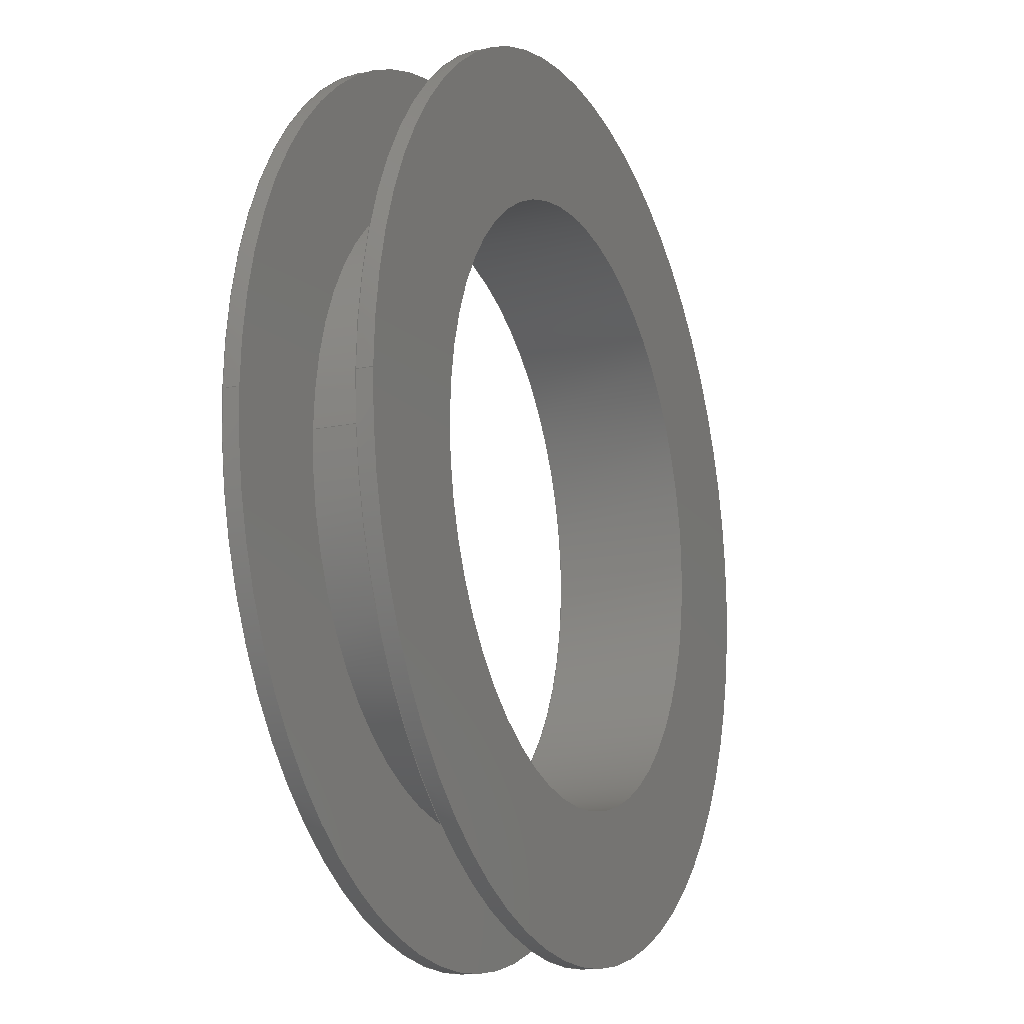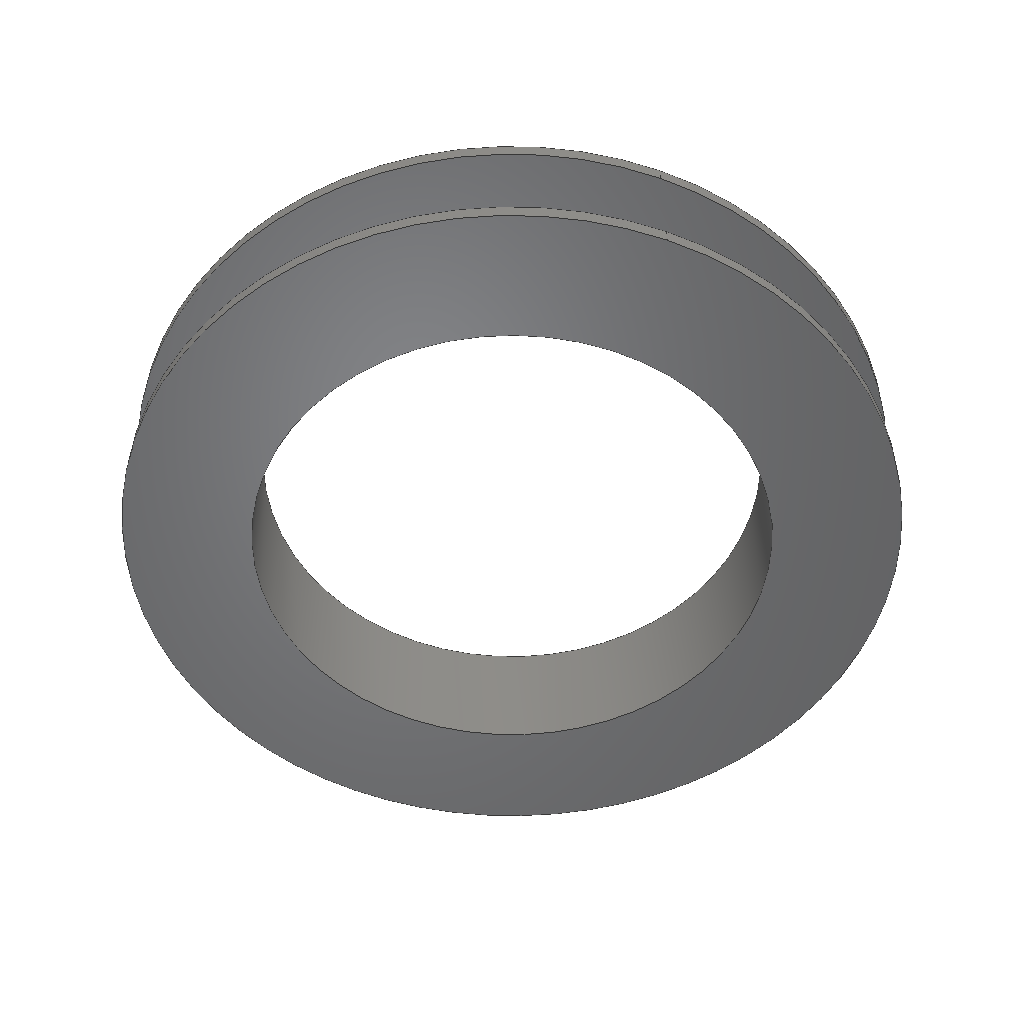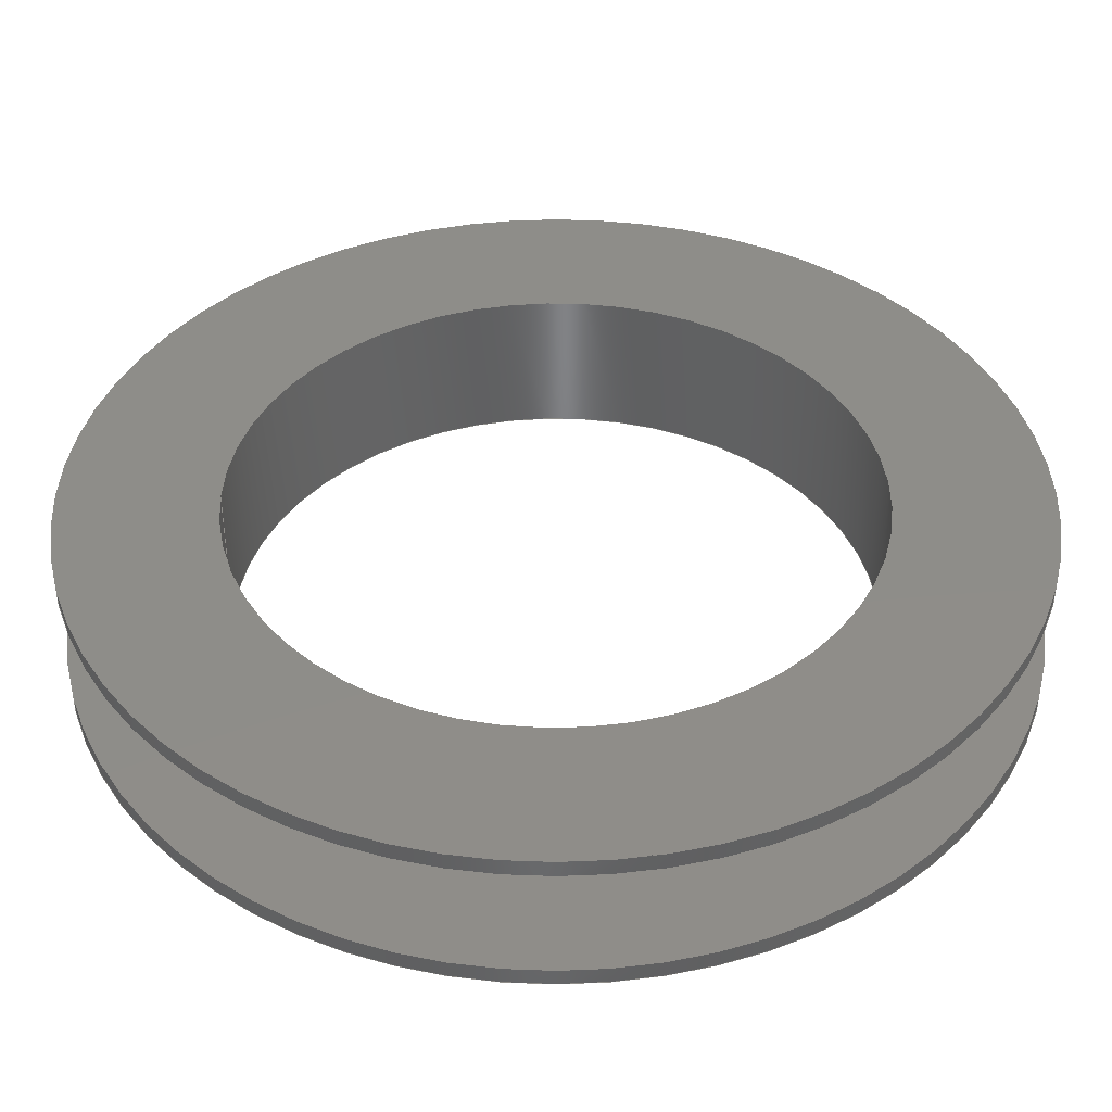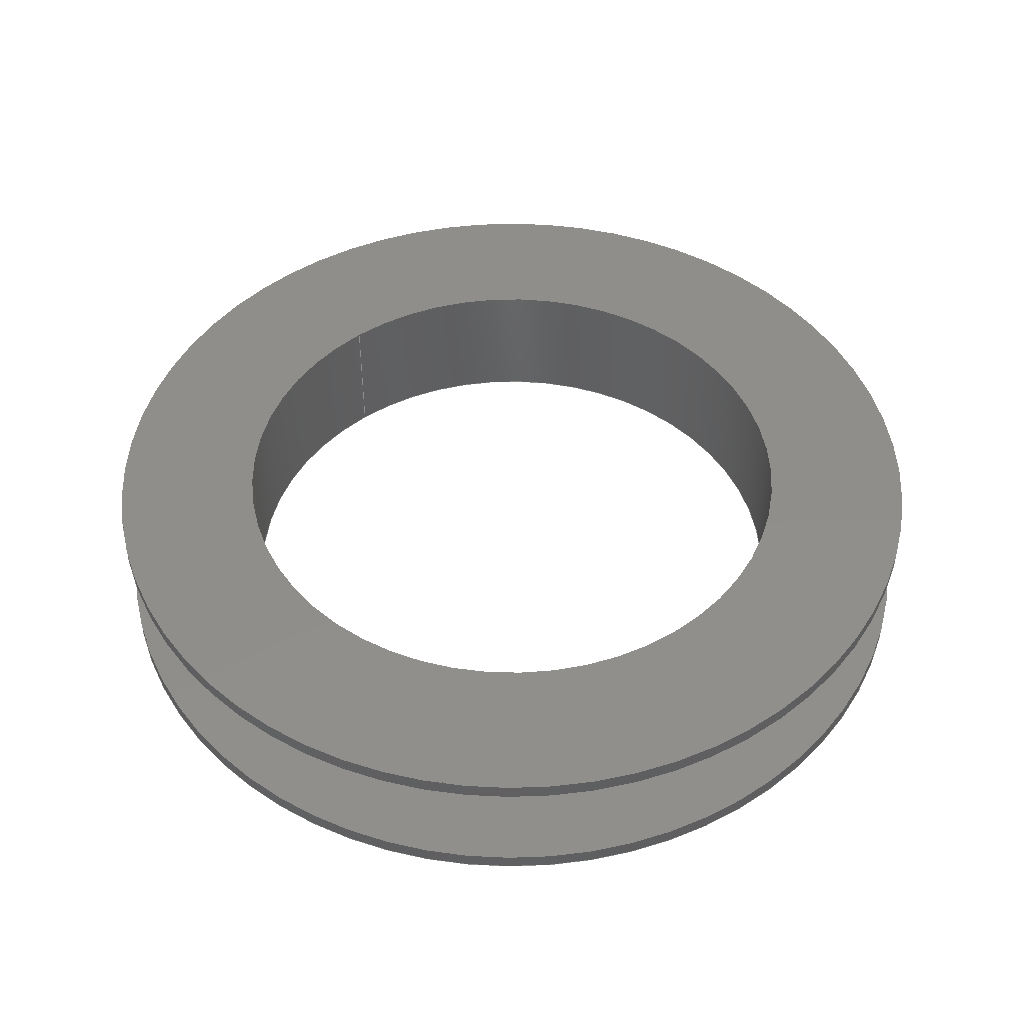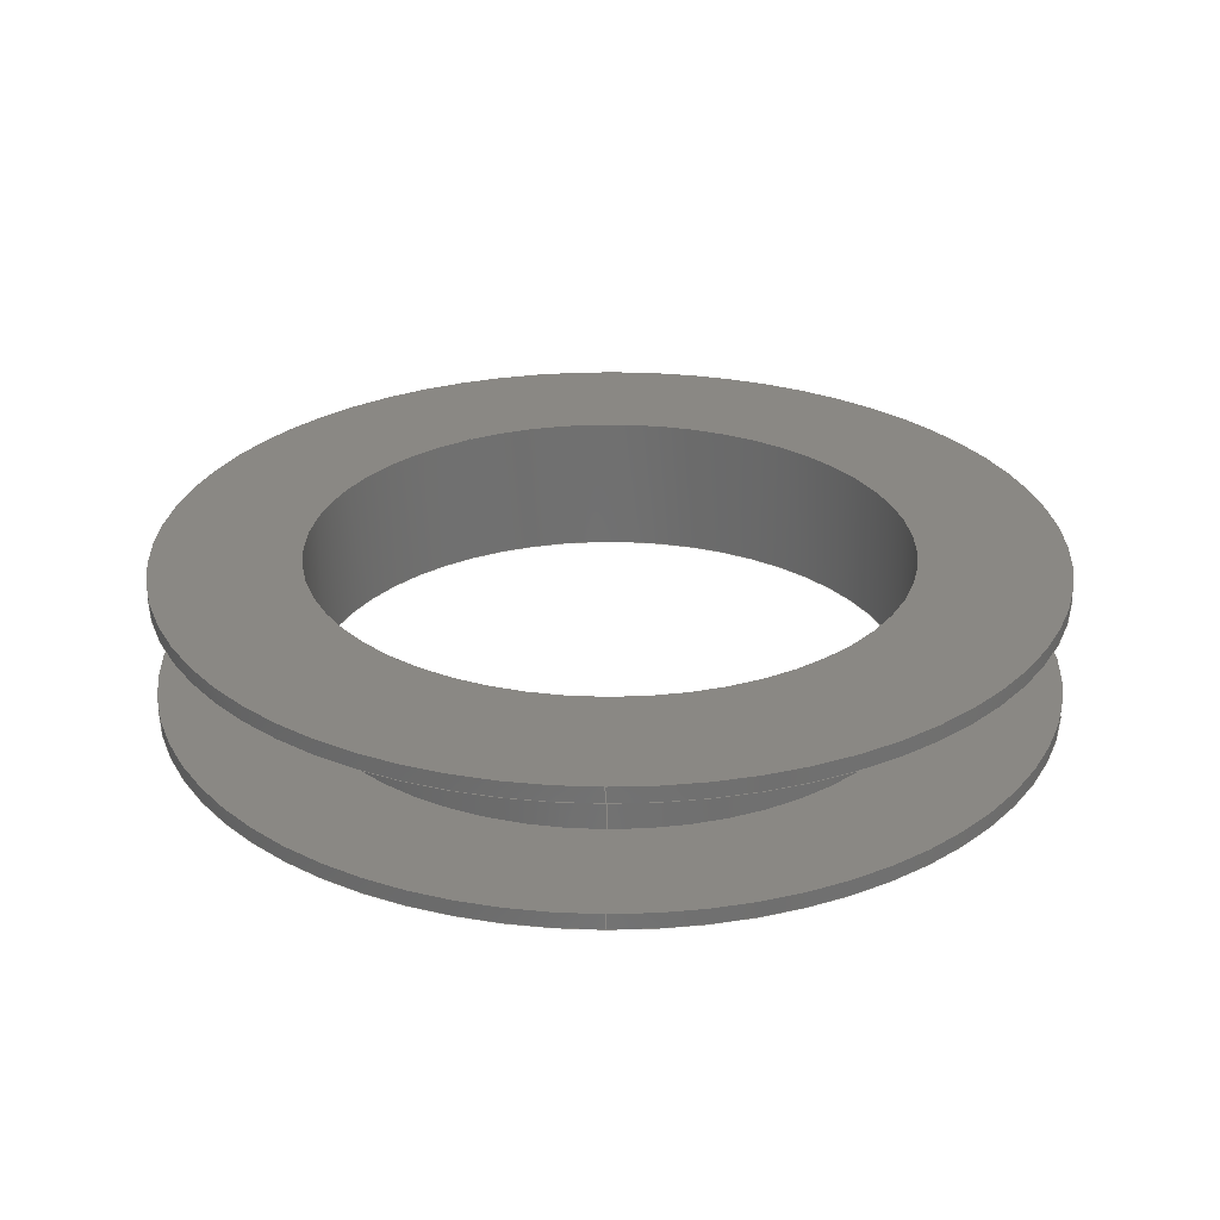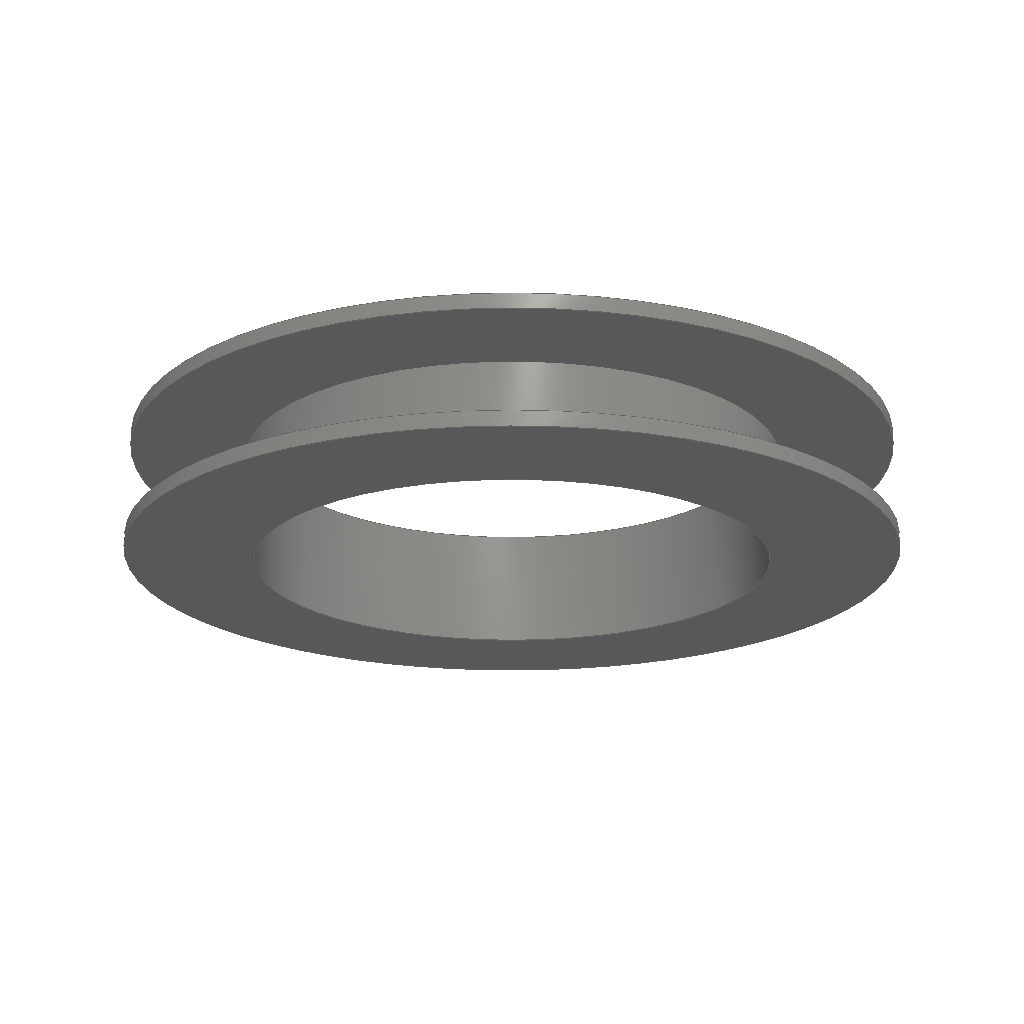
<metadata>
{"format":"step","ext":"step","renderer":"f3d","projection":"perspective","resolution":1024,"background":"white","views":[{"elev":-15.8,"azim":-66.5,"up":"+Y"},{"elev":-50.9,"azim":-110.9,"up":"+Z"},{"elev":-49.8,"azim":0.1,"up":"+Y"},{"elev":46.9,"azim":51.0,"up":"+Z"},{"elev":27.6,"azim":-89.5,"up":"+Z"},{"elev":-19.6,"azim":-174.2,"up":"+Z"}]}
</metadata>
<code>
ISO-10303-21;
DATA;
#1=SHAPE_REPRESENTATION_RELATIONSHIP('SRR','None',#177,#2);
#2=ADVANCED_BREP_SHAPE_REPRESENTATION($,(#93),#171);
#3=STYLED_ITEM($,(#186),#93);
#4=PLANE($,#107);
#5=PLANE($,#108);
#6=PLANE($,#109);
#7=PLANE($,#110);
#8=FACE_BOUND($,#25,.T.);
#9=FACE_BOUND($,#27,.T.);
#10=FACE_BOUND($,#29,.T.);
#11=FACE_BOUND($,#31,.T.);
#12=FACE_BOUND($,#33,.T.);
#13=FACE_BOUND($,#35,.T.);
#14=FACE_BOUND($,#37,.T.);
#15=FACE_BOUND($,#39,.T.);
#16=FACE_OUTER_BOUND($,#24,.T.);
#17=FACE_OUTER_BOUND($,#26,.T.);
#18=FACE_OUTER_BOUND($,#28,.T.);
#19=FACE_OUTER_BOUND($,#30,.T.);
#20=FACE_OUTER_BOUND($,#32,.T.);
#21=FACE_OUTER_BOUND($,#34,.T.);
#22=FACE_OUTER_BOUND($,#36,.T.);
#23=FACE_OUTER_BOUND($,#38,.T.);
#24=EDGE_LOOP($,(#64));
#25=EDGE_LOOP($,(#65));
#26=EDGE_LOOP($,(#66));
#27=EDGE_LOOP($,(#67));
#28=EDGE_LOOP($,(#68));
#29=EDGE_LOOP($,(#69));
#30=EDGE_LOOP($,(#70));
#31=EDGE_LOOP($,(#71));
#32=EDGE_LOOP($,(#72));
#33=EDGE_LOOP($,(#73));
#34=EDGE_LOOP($,(#74));
#35=EDGE_LOOP($,(#75));
#36=EDGE_LOOP($,(#76));
#37=EDGE_LOOP($,(#77));
#38=EDGE_LOOP($,(#78));
#39=EDGE_LOOP($,(#79));
#40=CIRCLE($,#96,27.5);
#41=CIRCLE($,#97,27.5);
#42=CIRCLE($,#99,41);
#43=CIRCLE($,#100,41);
#44=CIRCLE($,#102,29);
#45=CIRCLE($,#103,29);
#46=CIRCLE($,#105,41);
#47=CIRCLE($,#106,41);
#48=VERTEX_POINT($,#147);
#49=VERTEX_POINT($,#149);
#50=VERTEX_POINT($,#152);
#51=VERTEX_POINT($,#154);
#52=VERTEX_POINT($,#157);
#53=VERTEX_POINT($,#159);
#54=VERTEX_POINT($,#162);
#55=VERTEX_POINT($,#164);
#56=EDGE_CURVE($,#48,#48,#40,.T.);
#57=EDGE_CURVE($,#49,#49,#41,.T.);
#58=EDGE_CURVE($,#50,#50,#42,.T.);
#59=EDGE_CURVE($,#51,#51,#43,.T.);
#60=EDGE_CURVE($,#52,#52,#44,.T.);
#61=EDGE_CURVE($,#53,#53,#45,.T.);
#62=EDGE_CURVE($,#54,#54,#46,.T.);
#63=EDGE_CURVE($,#55,#55,#47,.T.);
#64=ORIENTED_EDGE($,*,*,#56,.T.);
#65=ORIENTED_EDGE($,*,*,#57,.F.);
#66=ORIENTED_EDGE($,*,*,#58,.F.);
#67=ORIENTED_EDGE($,*,*,#59,.T.);
#68=ORIENTED_EDGE($,*,*,#60,.F.);
#69=ORIENTED_EDGE($,*,*,#61,.T.);
#70=ORIENTED_EDGE($,*,*,#62,.F.);
#71=ORIENTED_EDGE($,*,*,#63,.T.);
#72=ORIENTED_EDGE($,*,*,#63,.F.);
#73=ORIENTED_EDGE($,*,*,#57,.T.);
#74=ORIENTED_EDGE($,*,*,#62,.T.);
#75=ORIENTED_EDGE($,*,*,#61,.F.);
#76=ORIENTED_EDGE($,*,*,#59,.F.);
#77=ORIENTED_EDGE($,*,*,#60,.T.);
#78=ORIENTED_EDGE($,*,*,#58,.T.);
#79=ORIENTED_EDGE($,*,*,#56,.F.);
#80=CYLINDRICAL_SURFACE($,#95,27.5);
#81=CYLINDRICAL_SURFACE($,#98,41);
#82=CYLINDRICAL_SURFACE($,#101,29);
#83=CYLINDRICAL_SURFACE($,#104,41);
#84=ADVANCED_FACE($,(#16,#8),#80,.F.);
#85=ADVANCED_FACE($,(#17,#9),#81,.T.);
#86=ADVANCED_FACE($,(#18,#10),#82,.T.);
#87=ADVANCED_FACE($,(#19,#11),#83,.T.);
#88=ADVANCED_FACE($,(#20,#12),#4,.T.);
#89=ADVANCED_FACE($,(#21,#13),#5,.T.);
#90=ADVANCED_FACE($,(#22,#14),#6,.T.);
#91=ADVANCED_FACE($,(#23,#15),#7,.T.);
#92=CLOSED_SHELL($,(#84,#85,#86,#87,#88,#89,#90,#91));
#93=MANIFOLD_SOLID_BREP('5',#92);
#94=AXIS2_PLACEMENT_3D('placement',#145,#111,#112);
#95=AXIS2_PLACEMENT_3D($,#146,#113,#114);
#96=AXIS2_PLACEMENT_3D($,#148,#115,#116);
#97=AXIS2_PLACEMENT_3D($,#150,#117,#118);
#98=AXIS2_PLACEMENT_3D($,#151,#119,#120);
#99=AXIS2_PLACEMENT_3D($,#153,#121,#122);
#100=AXIS2_PLACEMENT_3D($,#155,#123,#124);
#101=AXIS2_PLACEMENT_3D($,#156,#125,#126);
#102=AXIS2_PLACEMENT_3D($,#158,#127,#128);
#103=AXIS2_PLACEMENT_3D($,#160,#129,#130);
#104=AXIS2_PLACEMENT_3D($,#161,#131,#132);
#105=AXIS2_PLACEMENT_3D($,#163,#133,#134);
#106=AXIS2_PLACEMENT_3D($,#165,#135,#136);
#107=AXIS2_PLACEMENT_3D($,#166,#137,#138);
#108=AXIS2_PLACEMENT_3D($,#167,#139,#140);
#109=AXIS2_PLACEMENT_3D($,#168,#141,#142);
#110=AXIS2_PLACEMENT_3D($,#169,#143,#144);
#111=DIRECTION('axis',(0,0,1));
#112=DIRECTION('refdir',(1,0,0));
#113=DIRECTION('center_axis',(0,0,-1));
#114=DIRECTION('ref_axis',(1,0,0));
#115=DIRECTION('center_axis',(0,0,1));
#116=DIRECTION('ref_axis',(1,0,0));
#117=DIRECTION('center_axis',(0,0,1));
#118=DIRECTION('ref_axis',(1,0,0));
#119=DIRECTION('center_axis',(0,0,-1));
#120=DIRECTION('ref_axis',(1,0,0));
#121=DIRECTION('center_axis',(0,0,1));
#122=DIRECTION('ref_axis',(1,0,0));
#123=DIRECTION('center_axis',(0,0,1));
#124=DIRECTION('ref_axis',(1,0,0));
#125=DIRECTION('center_axis',(0,0,-1));
#126=DIRECTION('ref_axis',(1,0,0));
#127=DIRECTION('center_axis',(0,0,1));
#128=DIRECTION('ref_axis',(1,0,0));
#129=DIRECTION('center_axis',(0,0,1));
#130=DIRECTION('ref_axis',(1,0,0));
#131=DIRECTION('center_axis',(0,0,-1));
#132=DIRECTION('ref_axis',(1,0,0));
#133=DIRECTION('center_axis',(0,0,1));
#134=DIRECTION('ref_axis',(1,0,0));
#135=DIRECTION('center_axis',(0,0,1));
#136=DIRECTION('ref_axis',(1,0,0));
#137=DIRECTION('center_axis',(0,0,-1));
#138=DIRECTION('ref_axis',(-1,0,0));
#139=DIRECTION('center_axis',(0,0,1));
#140=DIRECTION('ref_axis',(1,0,0));
#141=DIRECTION('center_axis',(0,0,-1));
#142=DIRECTION('ref_axis',(-1,0,0));
#143=DIRECTION('center_axis',(0,0,1));
#144=DIRECTION('ref_axis',(1,0,0));
#145=CARTESIAN_POINT('',(0,0,0));
#146=CARTESIAN_POINT('Origin',(0,0,0));
#147=CARTESIAN_POINT('',(-27.5,3.368e-15,6.5));
#148=CARTESIAN_POINT('Origin',(0,0,6.5));
#149=CARTESIAN_POINT('',(-27.5,3.368e-15,-6.5));
#150=CARTESIAN_POINT('Origin',(0,0,-6.5));
#151=CARTESIAN_POINT('Origin',(0,0,5.75));
#152=CARTESIAN_POINT('',(-41,5.021e-15,6.5));
#153=CARTESIAN_POINT('Origin',(0,0,6.5));
#154=CARTESIAN_POINT('',(-41,5.021e-15,5));
#155=CARTESIAN_POINT('Origin',(0,0,5));
#156=CARTESIAN_POINT('Origin',(0,0,0));
#157=CARTESIAN_POINT('',(-29,3.551e-15,5));
#158=CARTESIAN_POINT('Origin',(0,0,5));
#159=CARTESIAN_POINT('',(-29,3.551e-15,-5));
#160=CARTESIAN_POINT('Origin',(0,0,-5));
#161=CARTESIAN_POINT('Origin',(0,0,-5.75));
#162=CARTESIAN_POINT('',(-41,5.021e-15,-5));
#163=CARTESIAN_POINT('Origin',(0,0,-5));
#164=CARTESIAN_POINT('',(-41,5.021e-15,-6.5));
#165=CARTESIAN_POINT('Origin',(0,0,-6.5));
#166=CARTESIAN_POINT('Origin',(34.25,0,-6.5));
#167=CARTESIAN_POINT('Origin',(35,0,-5));
#168=CARTESIAN_POINT('Origin',(35,0,5));
#169=CARTESIAN_POINT('Origin',(34.25,0,6.5));
#170=UNCERTAINTY_MEASURE_WITH_UNIT(LENGTH_MEASURE(0.01),#172,
'DISTANCE_ACCURACY_VALUE',
'Maximum model space distance between geometric entities at asserted c
onnectivities');
#171=(
GEOMETRIC_REPRESENTATION_CONTEXT(3)
GLOBAL_UNCERTAINTY_ASSIGNED_CONTEXT((#170))
GLOBAL_UNIT_ASSIGNED_CONTEXT((#172,#174,#173))
REPRESENTATION_CONTEXT('','3D')
);
#172=(
LENGTH_UNIT()
NAMED_UNIT(*)
SI_UNIT(.MILLI.,.METRE.)
);
#173=(
NAMED_UNIT(*)
SI_UNIT($,.STERADIAN.)
SOLID_ANGLE_UNIT()
);
#174=(
NAMED_UNIT(*)
PLANE_ANGLE_UNIT()
SI_UNIT($,.RADIAN.)
);
#175=SHAPE_DEFINITION_REPRESENTATION(#176,#177);
#176=PRODUCT_DEFINITION_SHAPE('',$,#179);
#177=SHAPE_REPRESENTATION('',(#94),#171);
#178=PRODUCT_DEFINITION_CONTEXT('3D Mechanical Parts',#182,'design');
#179=PRODUCT_DEFINITION('5','5',#180,#178);
#180=PRODUCT_DEFINITION_FORMATION('',$,#184);
#181=APPLICATION_PROTOCOL_DEFINITION('international standard',
'automotive_design',2009,#182);
#182=APPLICATION_CONTEXT(
'Core Data for Automotive Mechanical Design Process');
#183=PRODUCT_CONTEXT('3D Mechanical Parts',#182,'mechanical');
#184=PRODUCT('5','5',$,(#183));
#185=PRESENTATION_STYLE_ASSIGNMENT((#187));
#186=PRESENTATION_STYLE_ASSIGNMENT((#188));
#187=SURFACE_STYLE_USAGE(.BOTH.,#189);
#188=SURFACE_STYLE_USAGE(.BOTH.,#190);
#189=SURFACE_SIDE_STYLE($,(#191));
#190=SURFACE_SIDE_STYLE($,(#192));
#191=SURFACE_STYLE_FILL_AREA(#193);
#192=SURFACE_STYLE_FILL_AREA(#194);
#193=FILL_AREA_STYLE($,(#195));
#194=FILL_AREA_STYLE($,(#196));
#195=FILL_AREA_STYLE_COLOUR($,#197);
#196=FILL_AREA_STYLE_COLOUR($,#198);
#197=COLOUR_RGB('',0.749,0.749,0.749);
#198=COLOUR_RGB('',0.8863,0.8118,0.5608);
ENDSEC;
END-ISO-10303-21;

</code>
